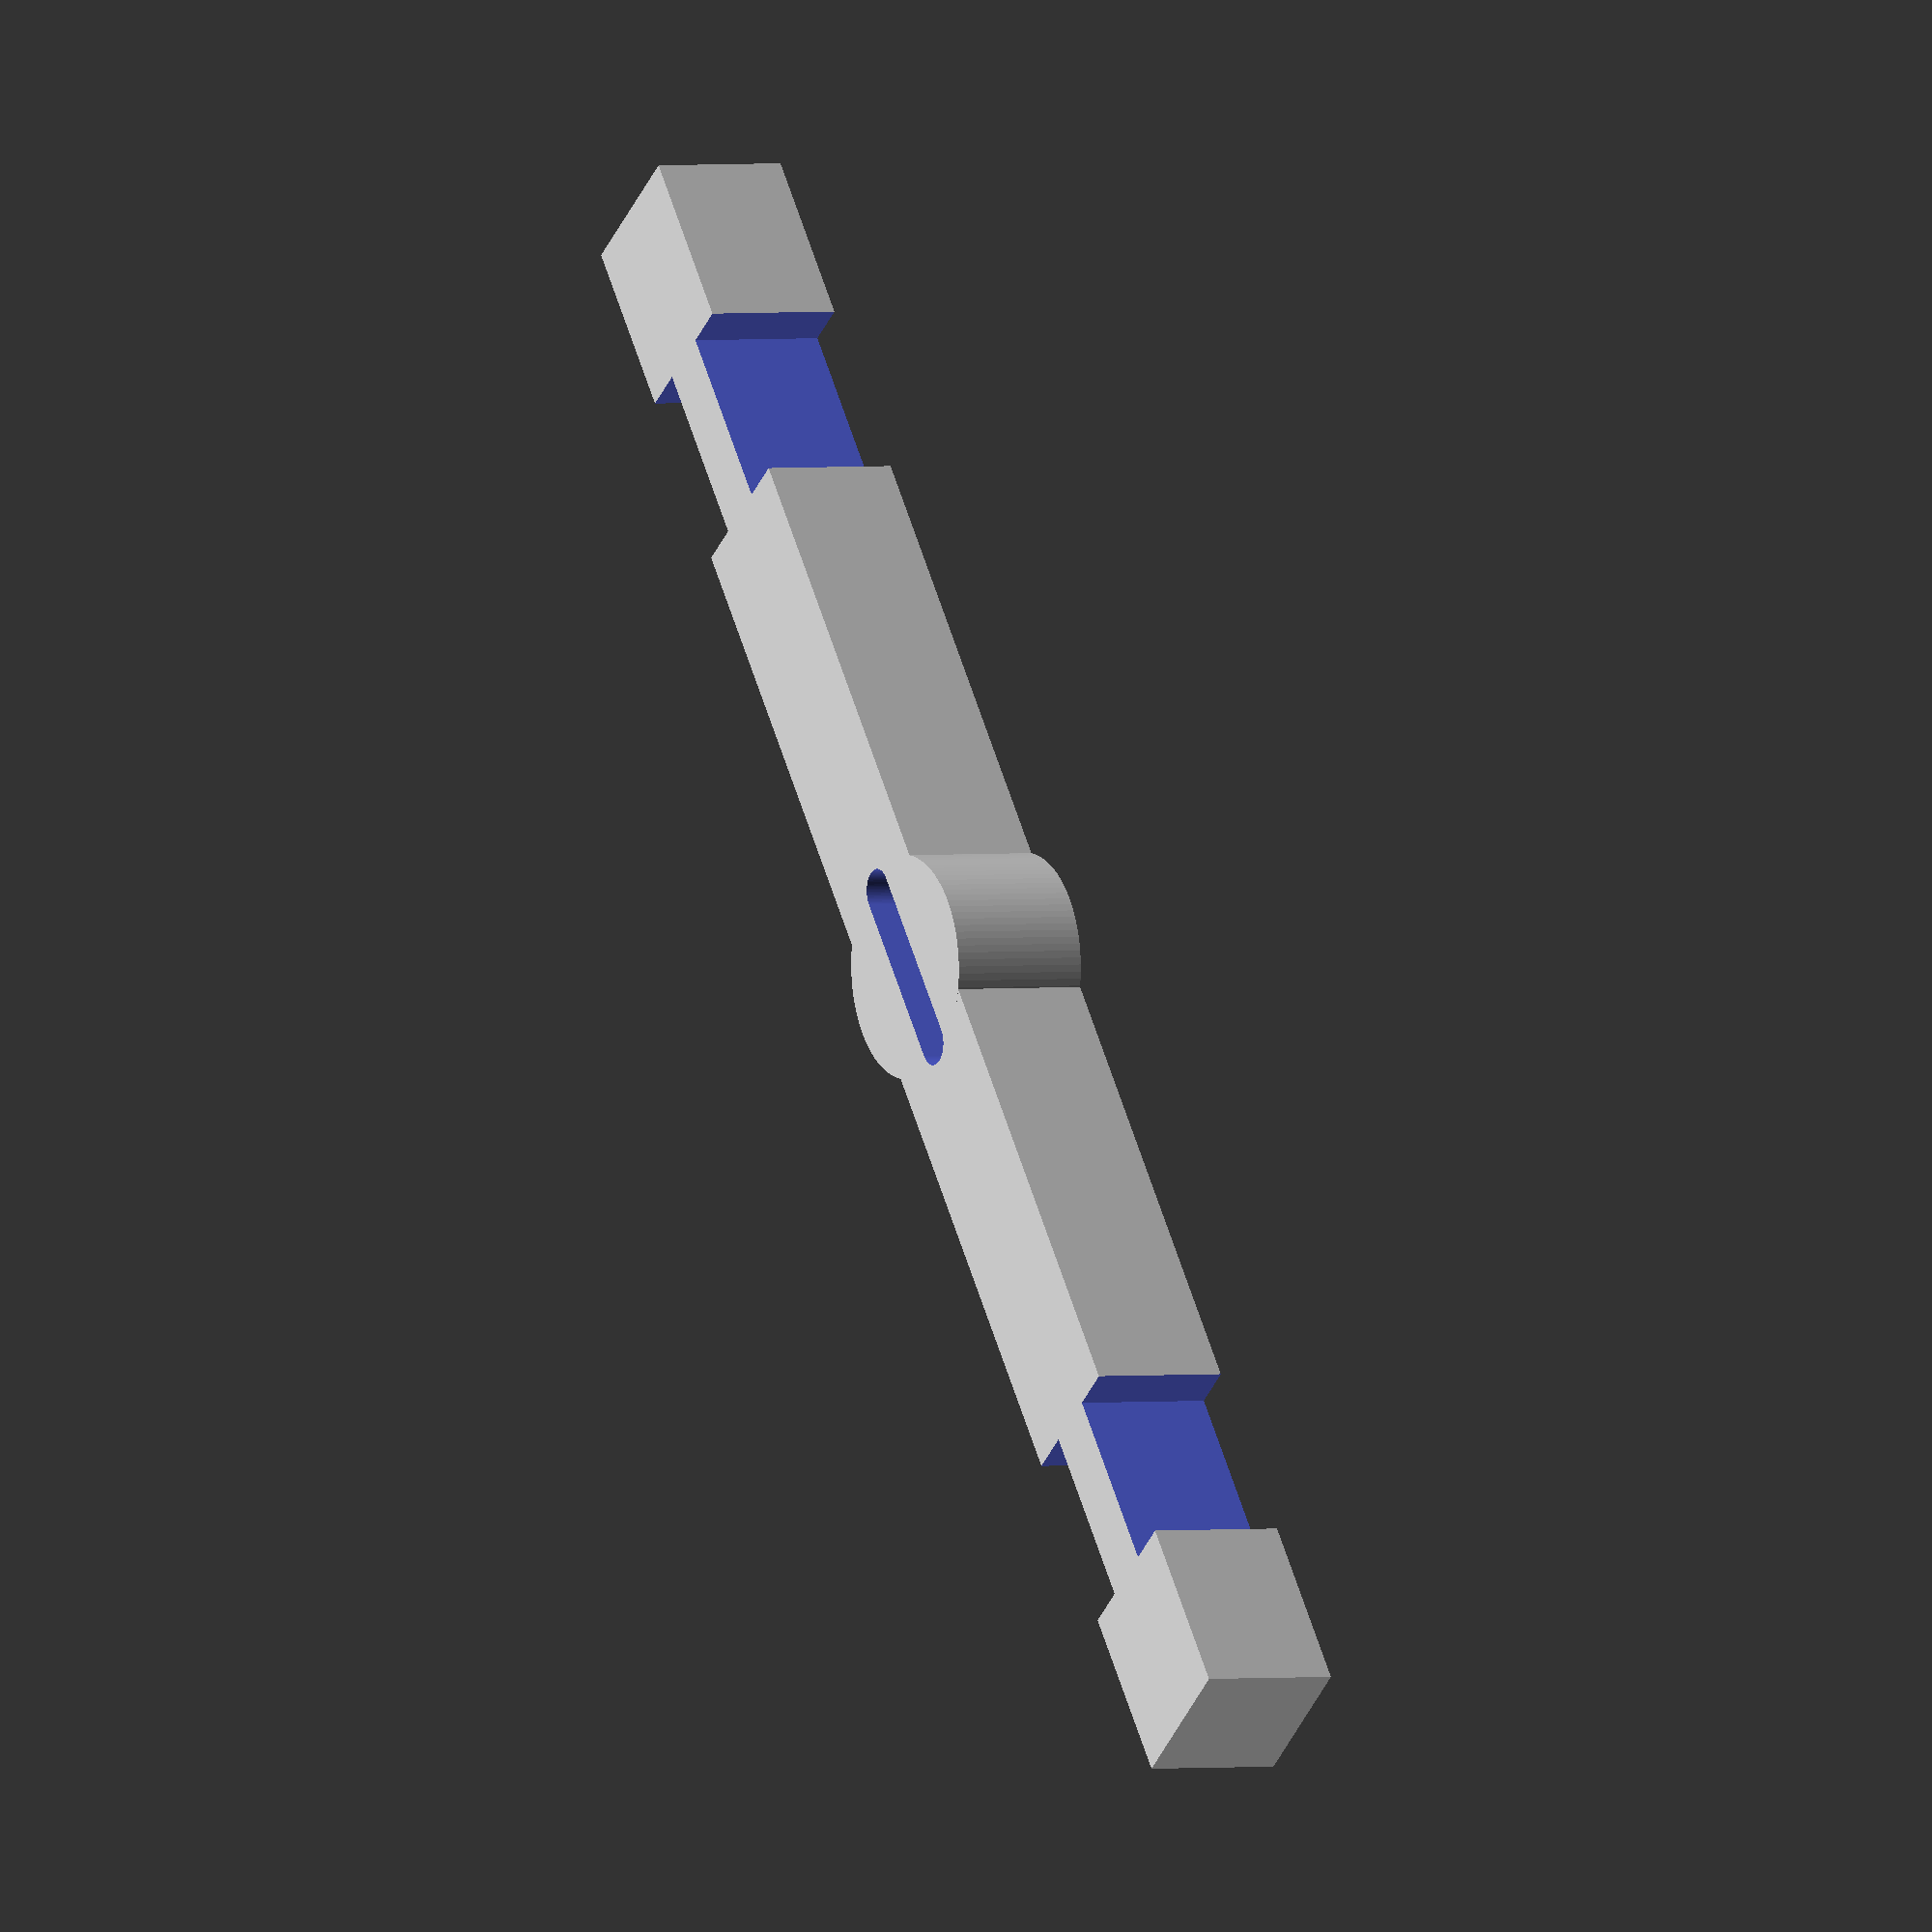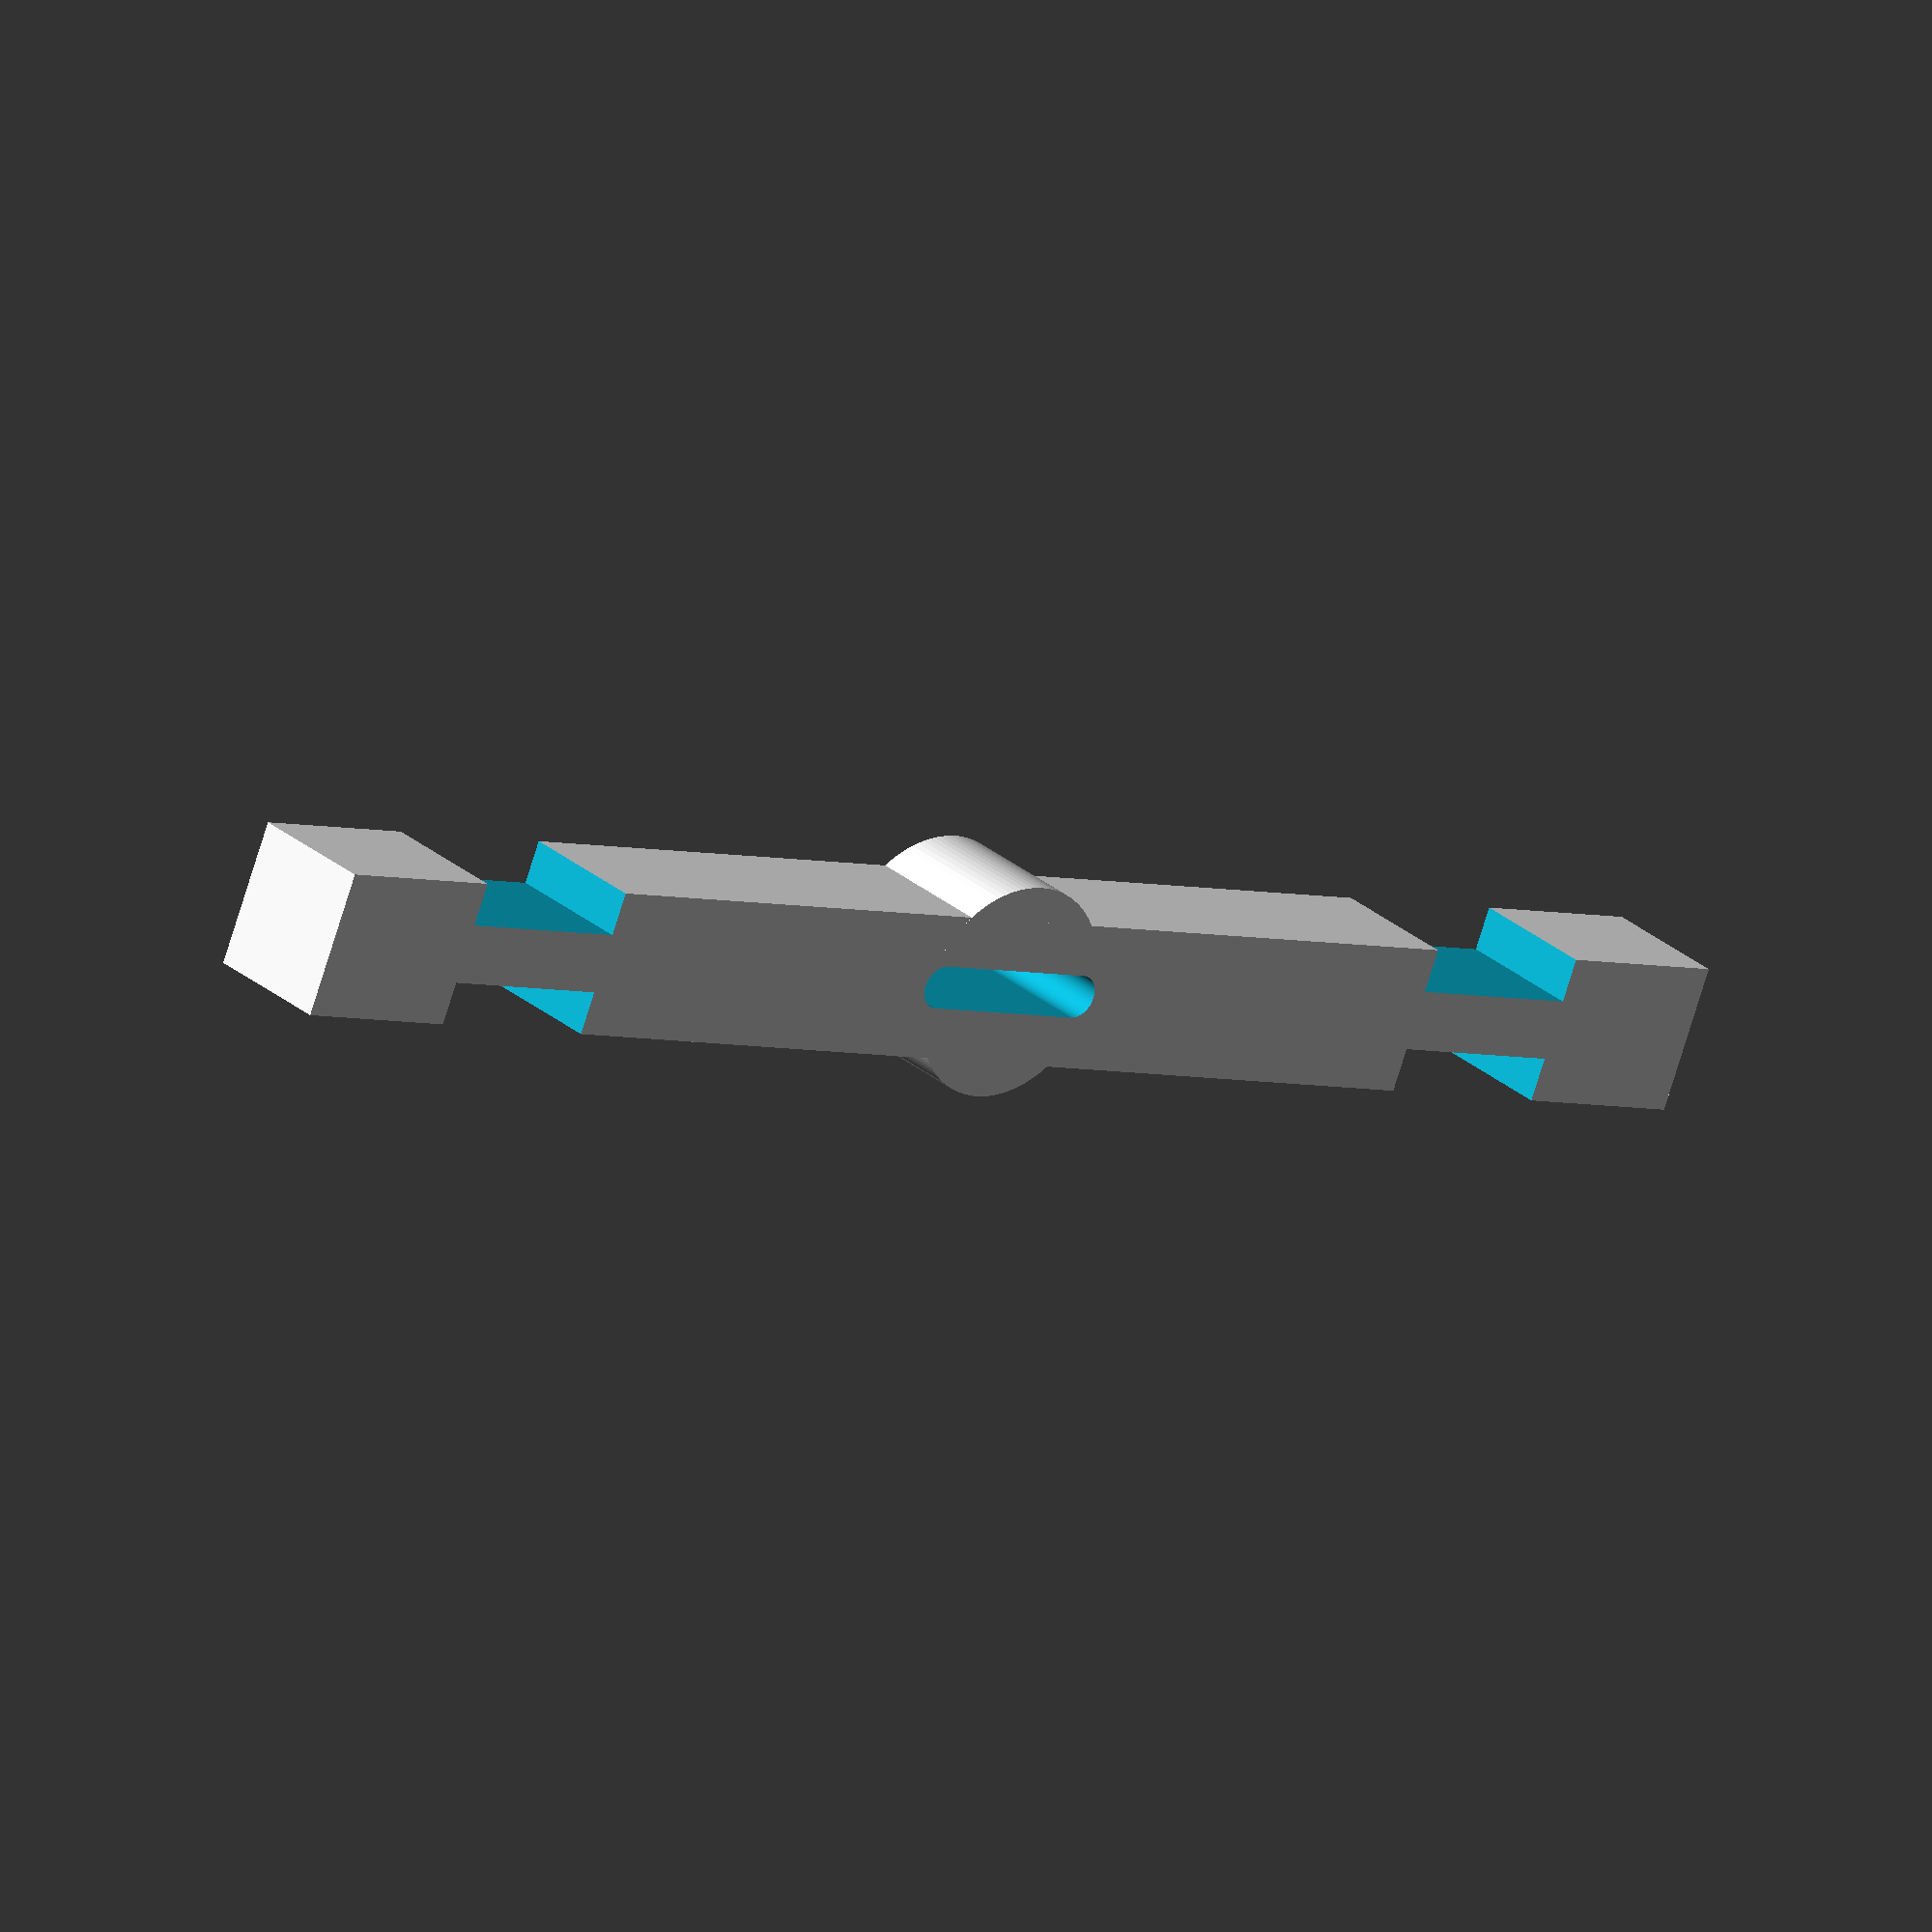
<openscad>
//cyntia vilte 22 de agosto, soporte horizontal

z_total=3.7;//medida en el eje z
x1=5;//la medida en el eje x de cada hueco recatangular
y1=1.2; //con la suma de y1 e y2 da el total de la medida en el eje y
y2=1.65; 
y_total=(2*y1)+y2; //medida en el eje y
x_total=50; //medida en el eje x
radio_medio=3;//el radio del cilindro en el medio
radio_chico=0.5;//la medida del hueco en el medio
fn1=100;

module soporte_horizontal()
{
 difference()//para hacer el hueco del medio
 {
  union()//une el cilindro del medio con lo demas
   {
    difference()//los huecos rectangulares en cada esquina
     {
      cube([x_total,y_total,z_total],center=true);
       for(j=[0,1])
        rotate([0,0,j*180])   
         for(i=[0,1])
          translate([0,i*(-y_total+y1-0.1),0])   
           translate([-x1,(y_total/2)-y1,0])  
            translate([(x_total/2)-x1,0,-z_total/2-0.1]) 
             cube([x1+0.1,y1+0.1,z_total+0.15]);//la medida de cada hueco rectangular
     }
    cylinder(r=radio_medio,h=z_total,center=true,$fn=fn1);//cilindro del medio 
   }
  hull()//el hueco que se encuentra en el medio del cilindro
   {
    for(k=[0,1])
     rotate([0,0,k*180])   
      translate([radio_medio-radio_chico,0,0])
       cylinder(r=radio_chico+0.1,h=z_total+0.1,center=true,$fn=fn1);//seran dos cilindros de los cuales relleno el espacio entre ellos para hacer el hueco
   }
 }
} 
soporte_horizontal();

</openscad>
<views>
elev=178.2 azim=232.2 roll=118.6 proj=o view=solid
elev=331.1 azim=337.8 roll=141.2 proj=o view=solid
</views>
